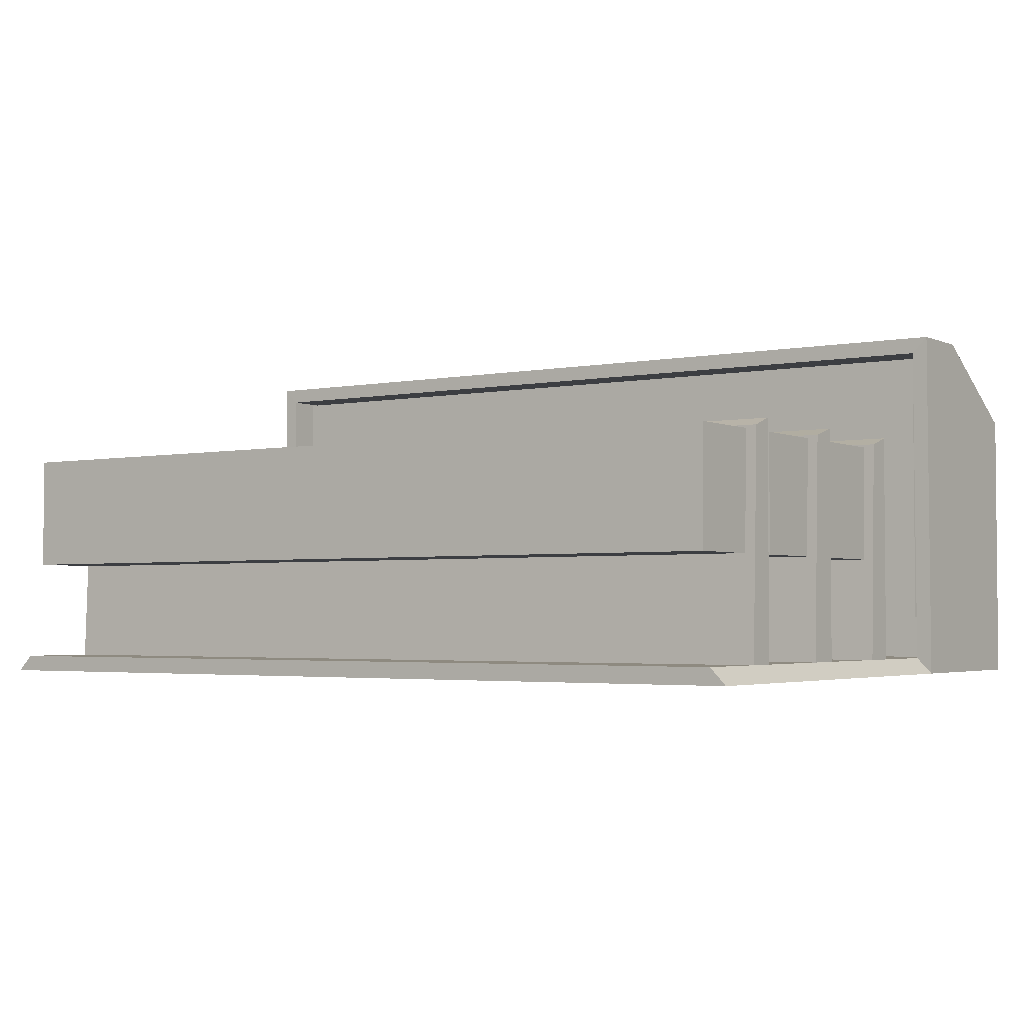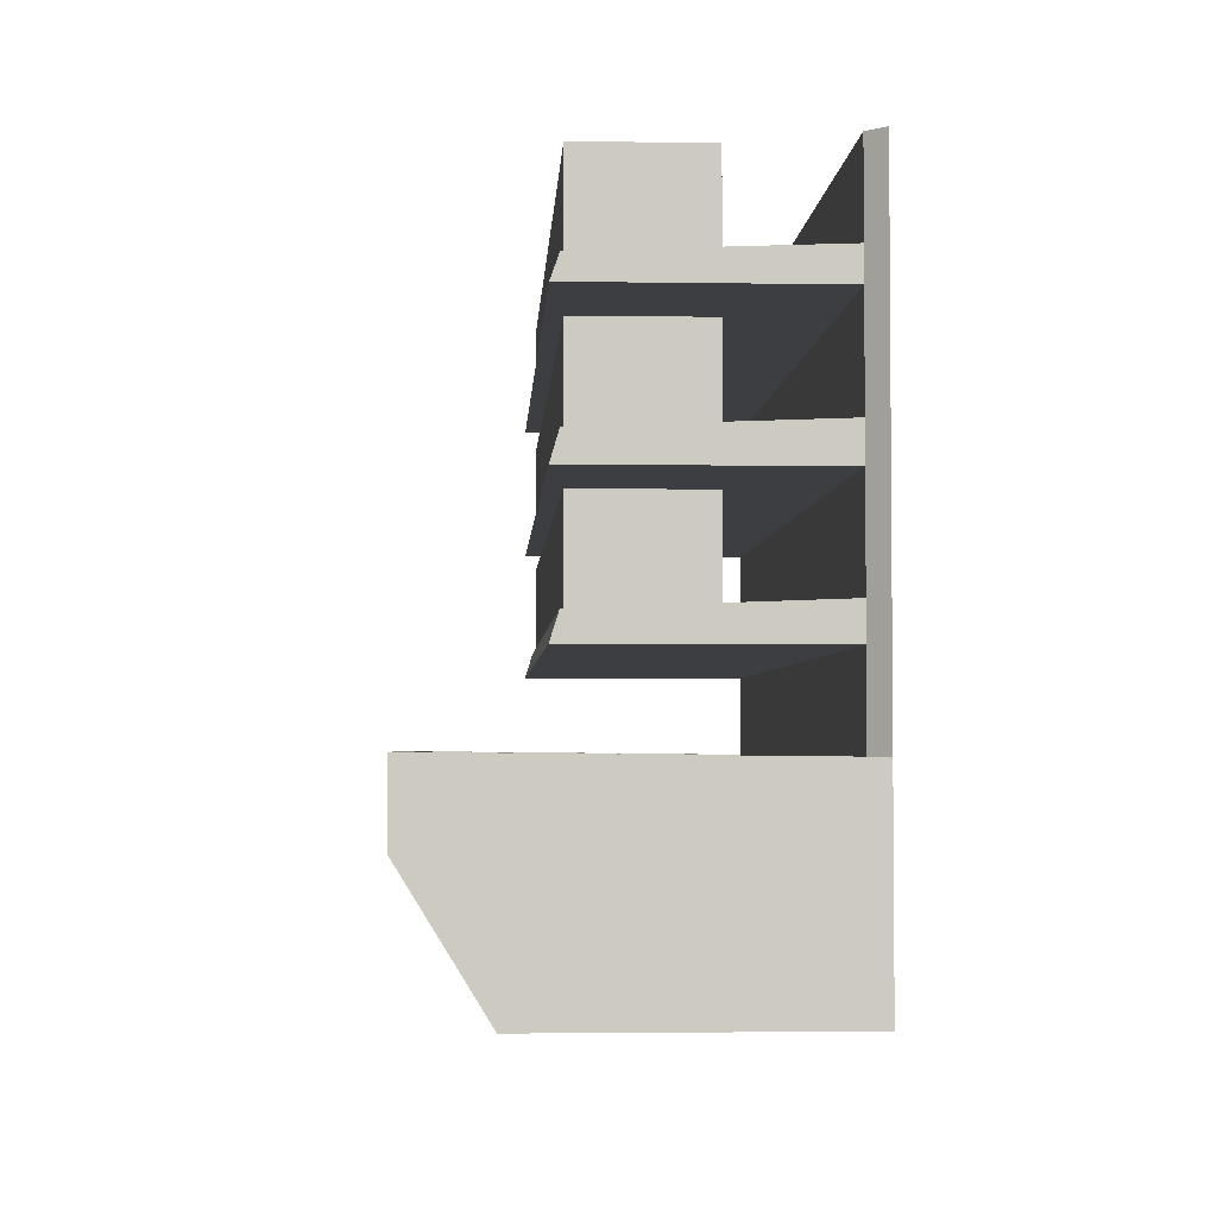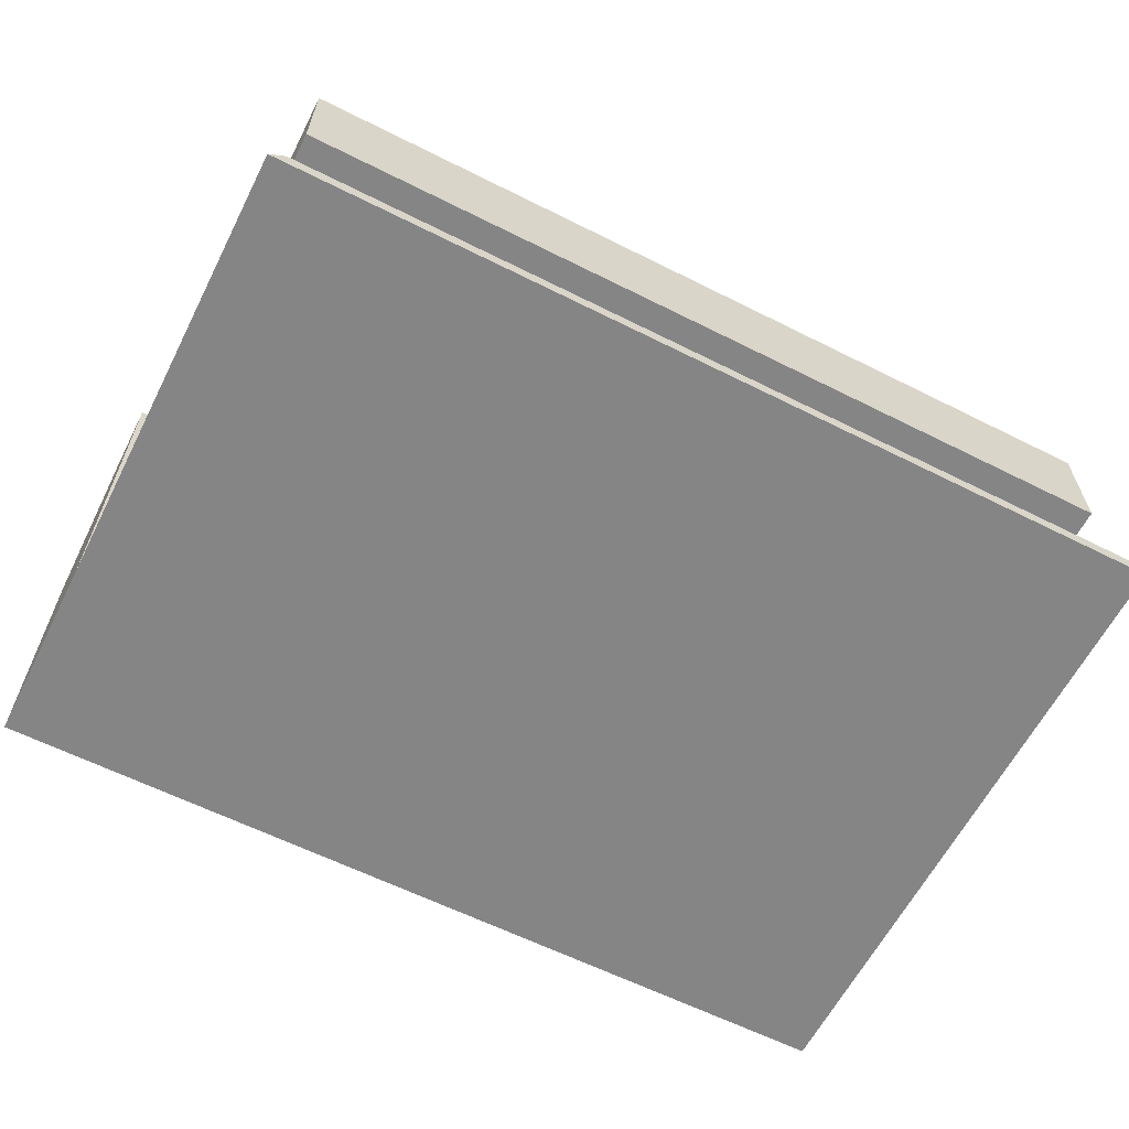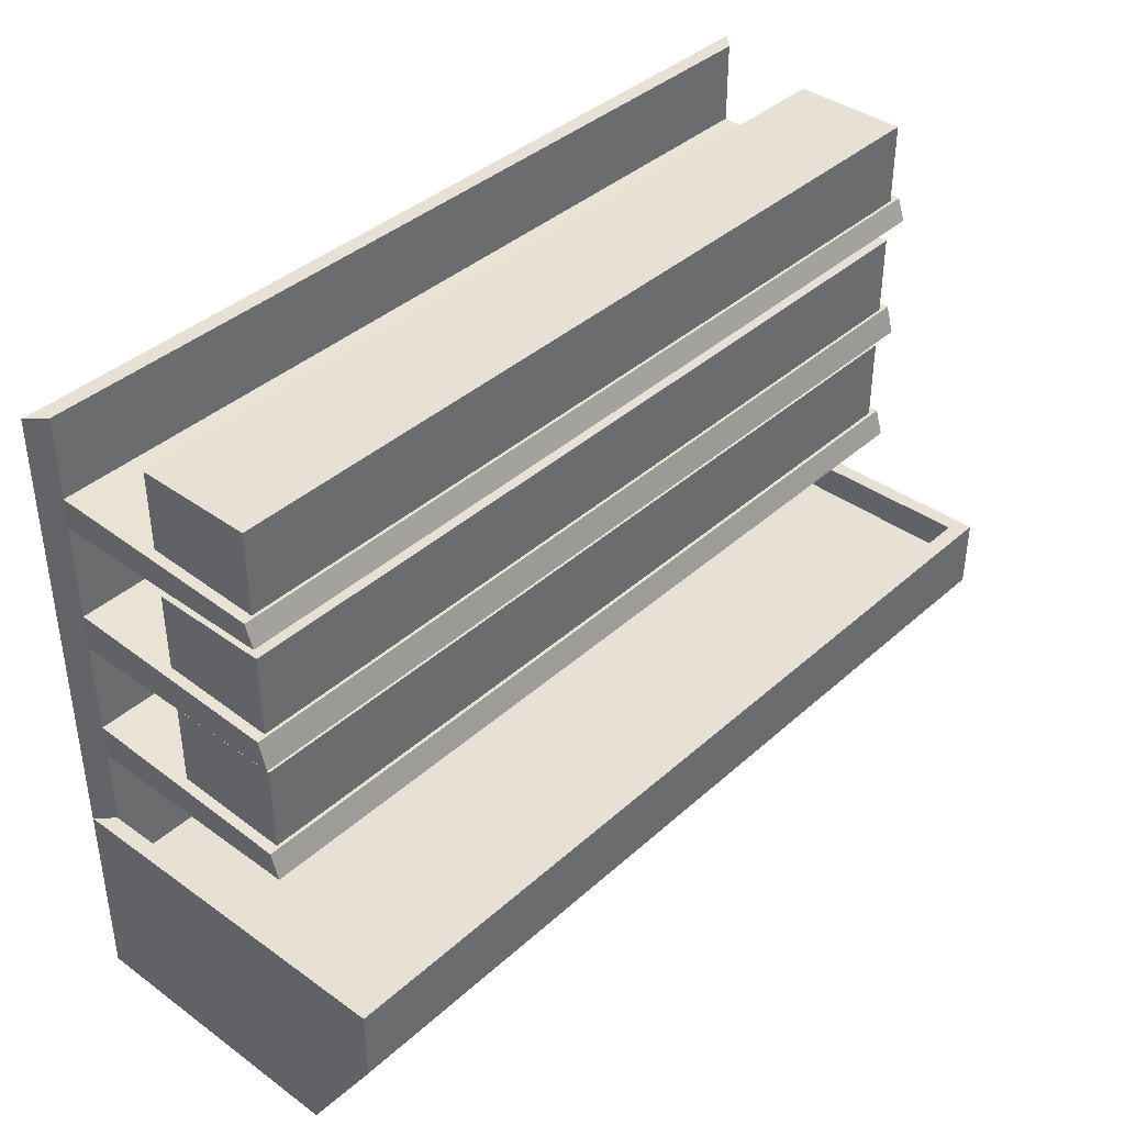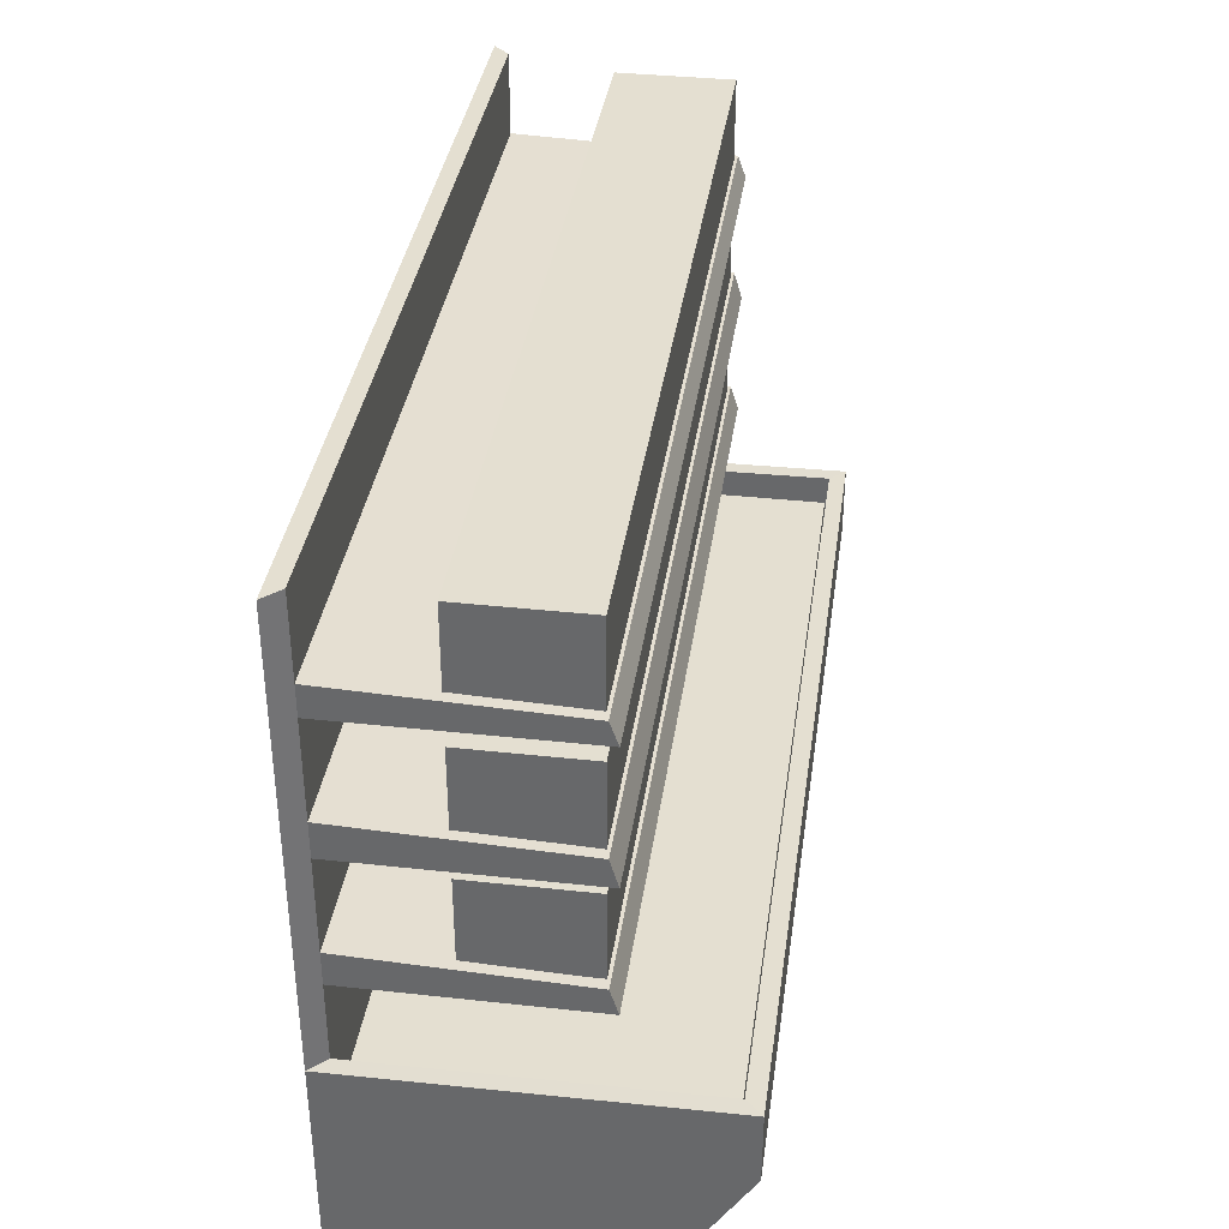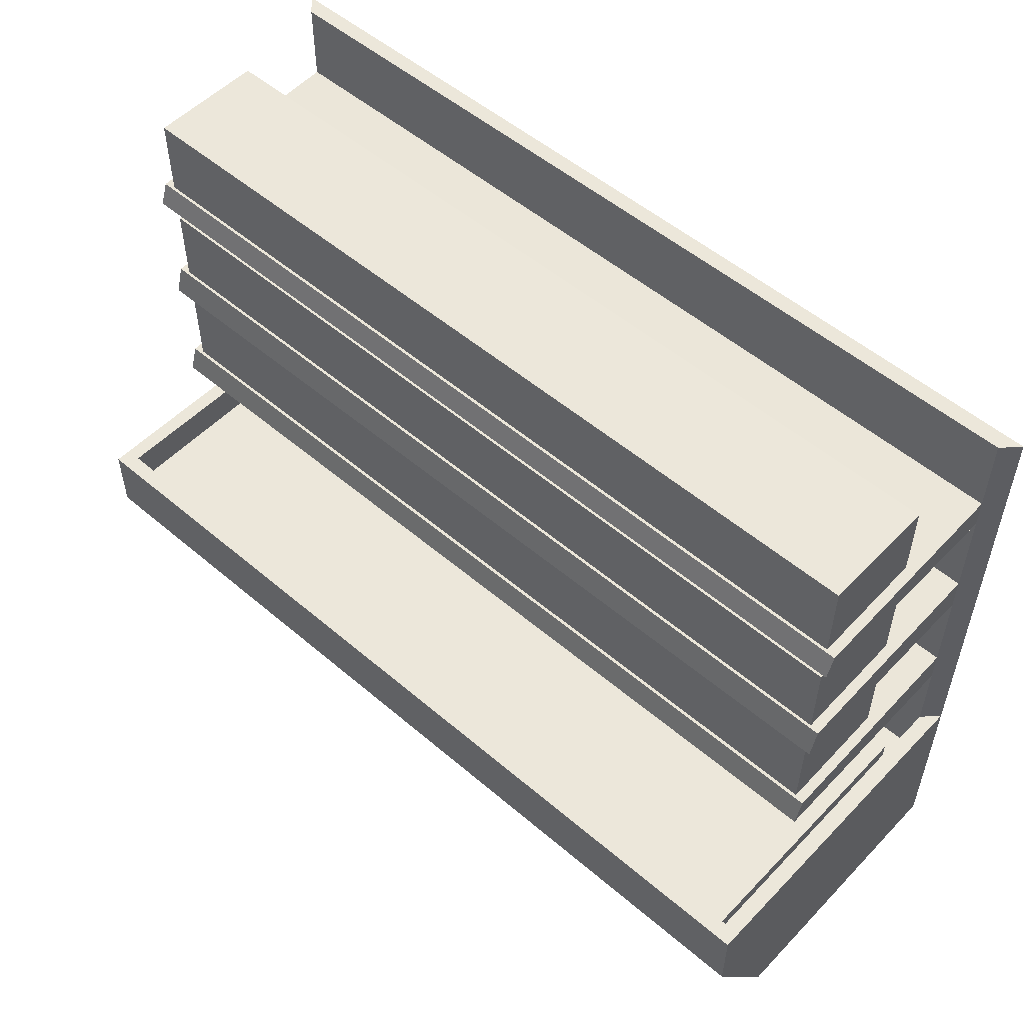
<metadata>
{"format":"obj","ext":"obj","renderer":"f3d","projection":"perspective","resolution":1024,"background":"white","views":[{"elev":-3.0,"azim":-145.4,"up":"+Z"},{"elev":-3.2,"azim":87.0,"up":"+Y"},{"elev":-61.9,"azim":153.0,"up":"+Z"},{"elev":39.3,"azim":-48.0,"up":"+Y"},{"elev":36.6,"azim":-81.9,"up":"+Y"},{"elev":53.1,"azim":42.4,"up":"+Y"}]}
</metadata>
<code>
o Cube
v 2.552 0.3549 -1
v 2.552 -0.3549 -1
v 2.552 0.3549 1.033
v 2.552 -0.3549 0.5948
v -2.552 0.3549 -1
v -2.552 -0.3549 -1
v -2.552 0.3549 1.033
v -2.552 -0.3549 0.5948
v 2.552 0.7651 1.033
v -2.552 0.7651 1.033
v 2.552 0.7446 -1
v -2.552 0.7446 -1
v 2.463 0.7651 0.9409
v -2.463 0.7651 0.9409
v 2.463 0.7446 -0.9079
v -2.463 0.7446 -0.9079
v 2.463 0.4011 0.9409
v -2.463 0.4011 0.9409
v 2.463 0.4011 -0.9079
v -2.463 0.4011 -0.9079
v -2.552 3.323 -1
v 2.552 3.323 -1
v -2.463 3.323 -0.9079
v 2.463 3.323 -0.9079
v 2.552 1.202 -1
v 2.552 1.393 -1
v 2.552 1.933 -1
v 2.552 2.135 -1
v 2.552 2.684 -1
v 2.552 2.857 -1
v 2.463 2.857 -0.9079
v 2.463 2.684 -0.9079
v 2.463 2.135 -0.9079
v 2.463 1.933 -0.9079
v 2.463 1.393 -0.9079
v 2.463 1.202 -0.9079
v -2.463 1.202 -0.9079
v -2.463 1.393 -0.9079
v -2.463 1.933 -0.9079
v -2.463 2.135 -0.9079
v -2.463 2.684 -0.9079
v -2.463 2.857 -0.9079
v -2.552 2.857 -1
v -2.552 2.684 -1
v -2.552 2.135 -1
v -2.552 1.933 -1
v -2.552 1.393 -1
v -2.552 1.202 -1
v 2.463 2.811 0.3436
v 2.463 2.684 0.3891
v 2.463 2.088 0.3436
v 2.463 1.933 0.3891
v 2.463 1.347 0.3436
v 2.463 1.202 0.3891
v -2.463 1.202 0.3891
v -2.463 1.347 0.3436
v -2.463 1.933 0.3891
v -2.463 2.088 0.3436
v -2.463 2.684 0.3891
v -2.463 2.811 0.3436
v -2.404 1.351 0.3275
v -2.404 1.841 0.3275
v -2.404 1.351 -0.3275
v -2.404 1.841 -0.3275
v 2.404 1.351 0.3275
v 2.404 1.841 0.3275
v 2.404 1.351 -0.3275
v 2.404 1.841 -0.3275
v -2.404 2.064 0.3275
v -2.404 2.555 0.3275
v -2.404 2.064 -0.3275
v -2.404 2.555 -0.3275
v 2.404 2.064 0.3275
v 2.404 2.555 0.3275
v 2.404 2.064 -0.3275
v 2.404 2.555 -0.3275
v -2.404 2.79 0.3275
v -2.404 3.28 0.3275
v -2.404 2.79 -0.3275
v -2.404 3.28 -0.3275
v 2.404 2.79 0.3275
v 2.404 3.28 0.3275
v 2.404 2.79 -0.3275
v 2.404 3.28 -0.3275
v -2.404 0.5352 0.9249
v -2.404 0.631 0.9249
v -2.404 0.5352 -0.6629
v -2.404 0.631 -0.6629
v 2.404 0.5352 0.9249
v 2.404 0.631 0.9249
v 2.404 0.5352 -0.6629
v 2.404 0.631 -0.6629
f 1 5 12 11
f 4 3 7 8
f 8 7 5 6
f 6 2 4 8
f 2 1 3 4
f 6 5 1 2
f 12 10 14 16
f 7 3 9 10
f 5 7 10 12
f 3 1 11 9
f 15 16 20 19
f 10 9 13 14
f 31 30 22 24
f 9 11 15 13
f 19 20 18 17
f 13 15 19 17
f 16 14 18 20
f 14 13 17 18
f 22 21 23 24
f 43 42 23 21
f 42 31 24 23
f 30 43 21 22
f 11 12 48 25
f 25 48 47 26
f 26 47 46 27
f 27 46 45 28
f 28 45 44 29
f 29 44 43 30
f 16 15 36 37
f 38 37 55 56
f 38 35 34 39
f 33 40 58 51
f 40 33 32 41
f 34 33 51 52
f 12 16 37 48
f 48 37 38 47
f 47 38 39 46
f 46 39 40 45
f 45 40 41 44
f 44 41 42 43
f 15 11 25 36
f 36 25 26 35
f 35 26 27 34
f 34 27 28 33
f 33 28 29 32
f 32 29 30 31
f 55 54 53 56
f 57 52 51 58
f 59 50 49 60
f 37 36 54 55
f 41 32 50 59
f 42 41 59 60
f 32 31 49 50
f 35 38 56 53
f 36 35 53 54
f 31 42 60 49
f 40 39 57 58
f 39 34 52 57
f 61 62 64 63
f 63 64 68 67
f 67 68 66 65
f 65 66 62 61
f 63 67 65 61
f 68 64 62 66
f 69 70 72 71
f 71 72 76 75
f 75 76 74 73
f 73 74 70 69
f 71 75 73 69
f 76 72 70 74
f 77 78 80 79
f 79 80 84 83
f 83 84 82 81
f 81 82 78 77
f 79 83 81 77
f 84 80 78 82
f 85 86 88 87
f 87 88 92 91
f 91 92 90 89
f 89 90 86 85
f 87 91 89 85
f 92 88 86 90

</code>
